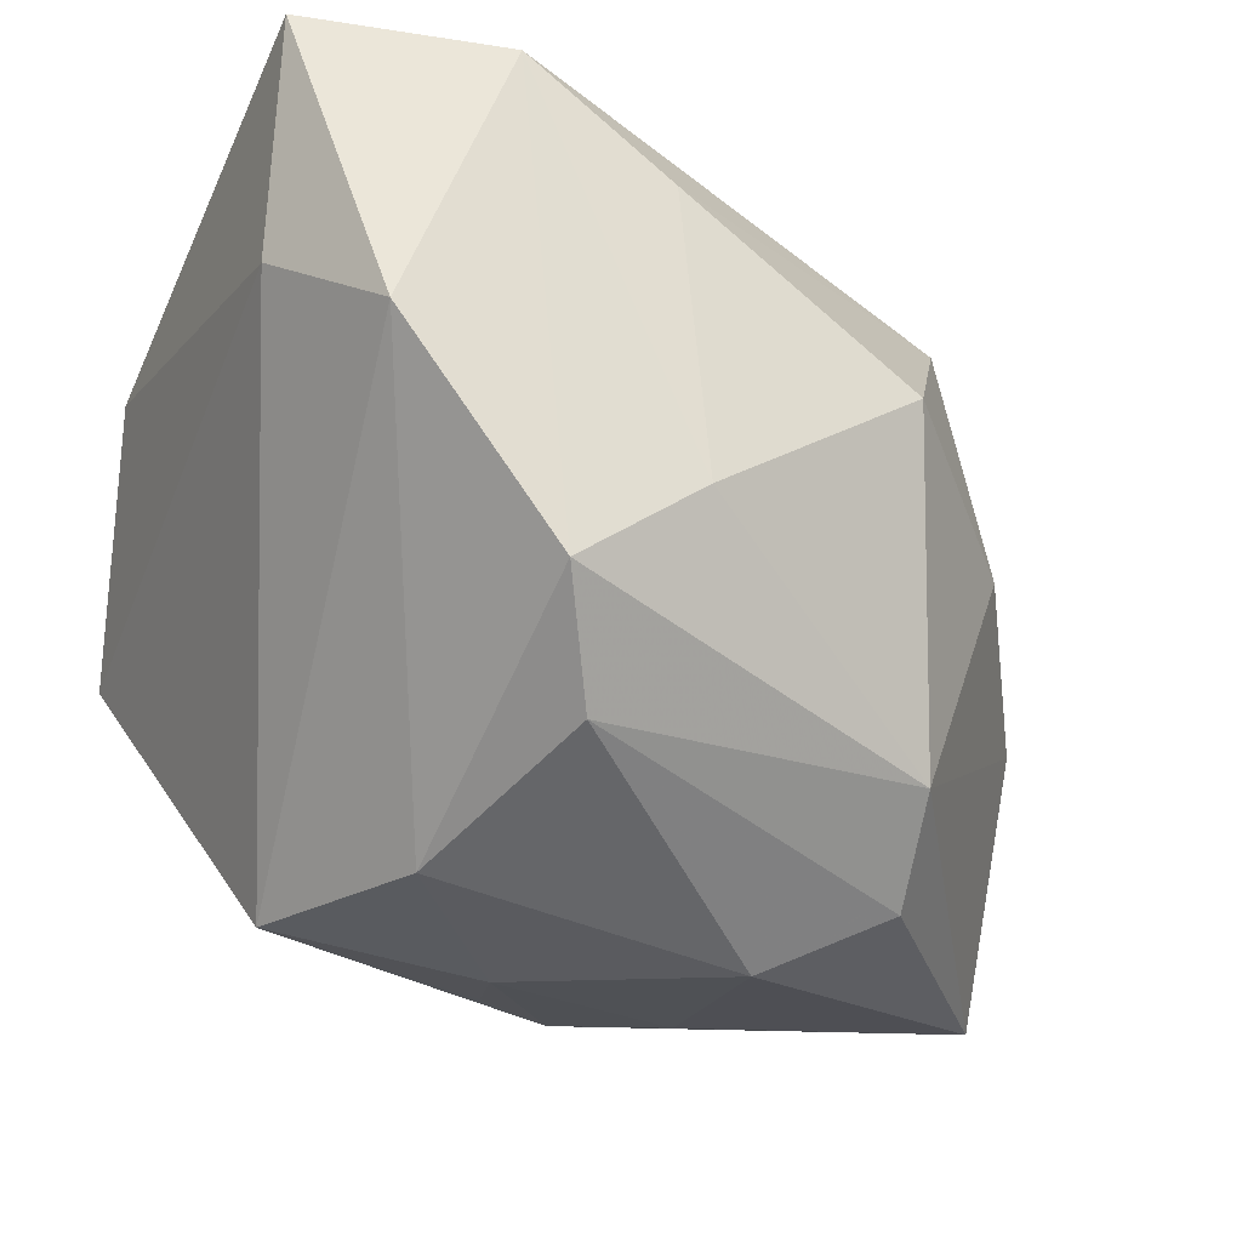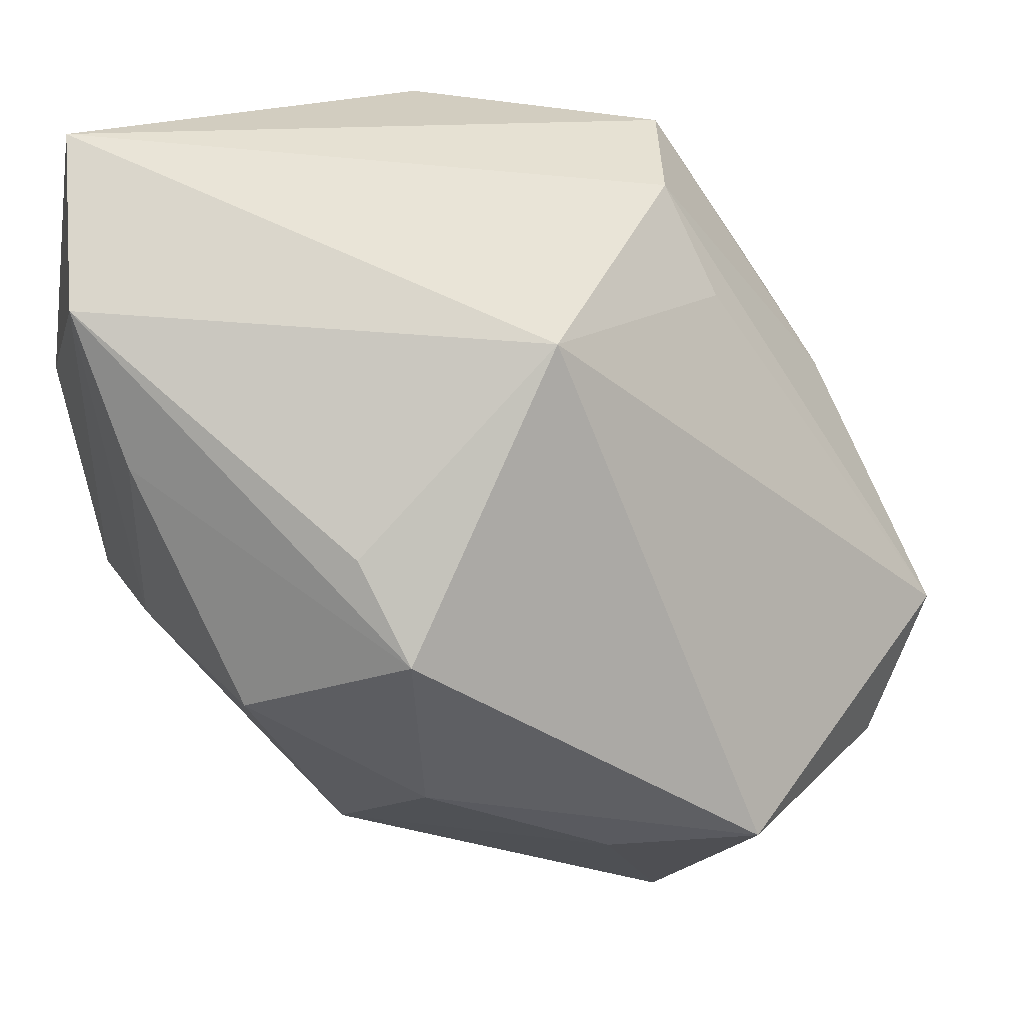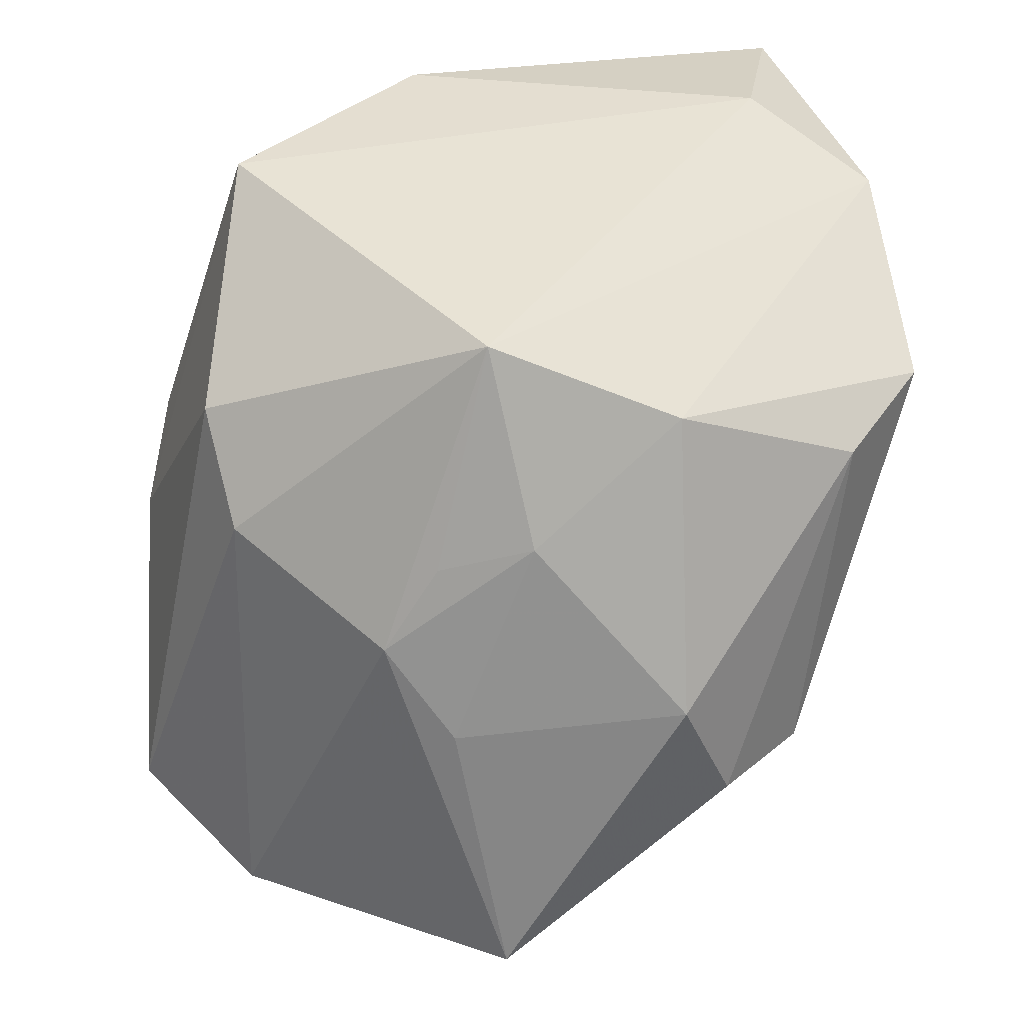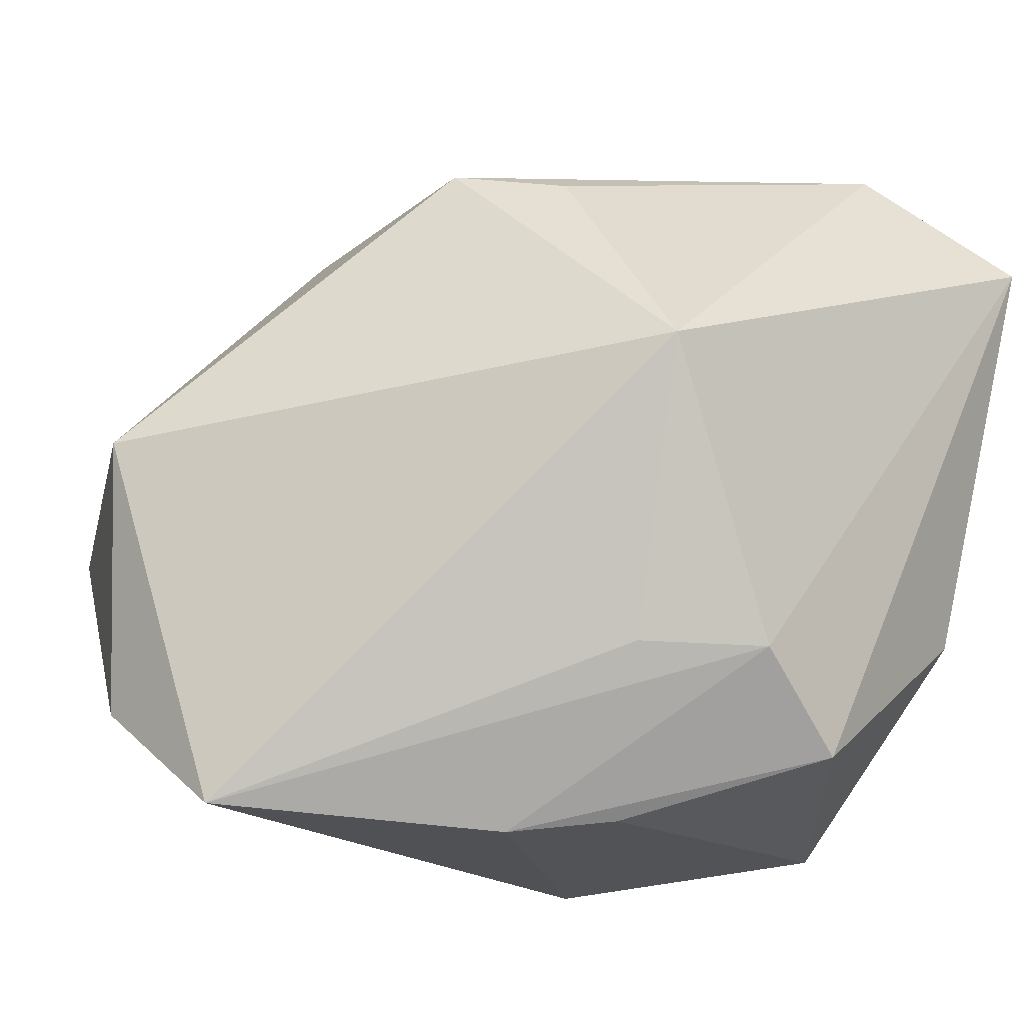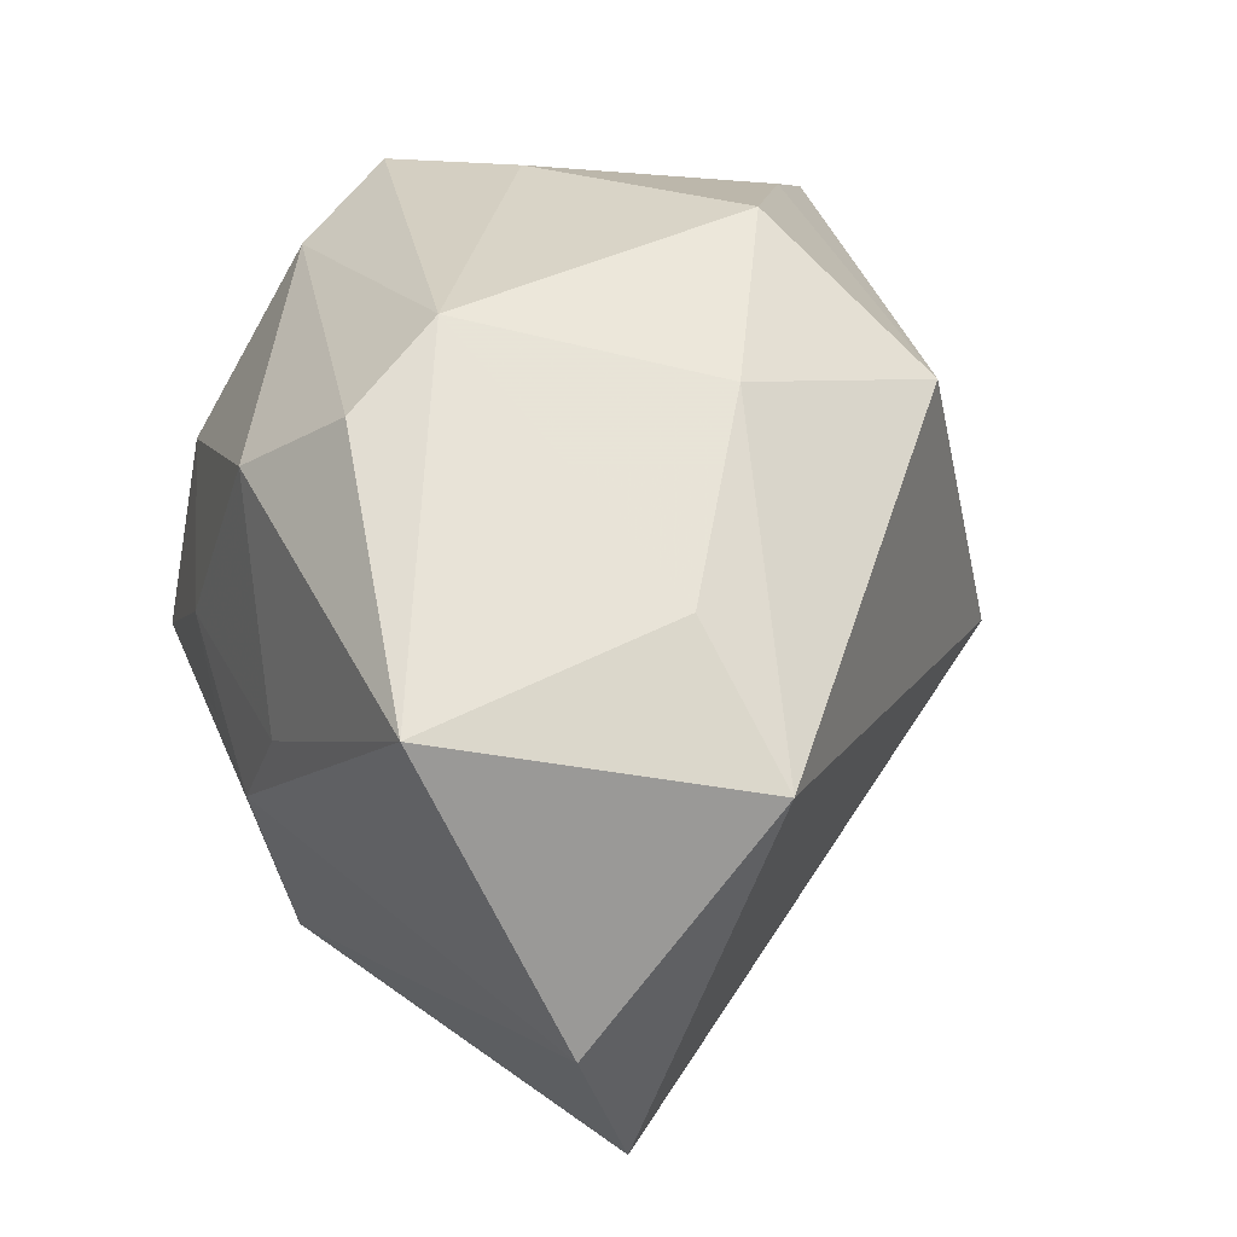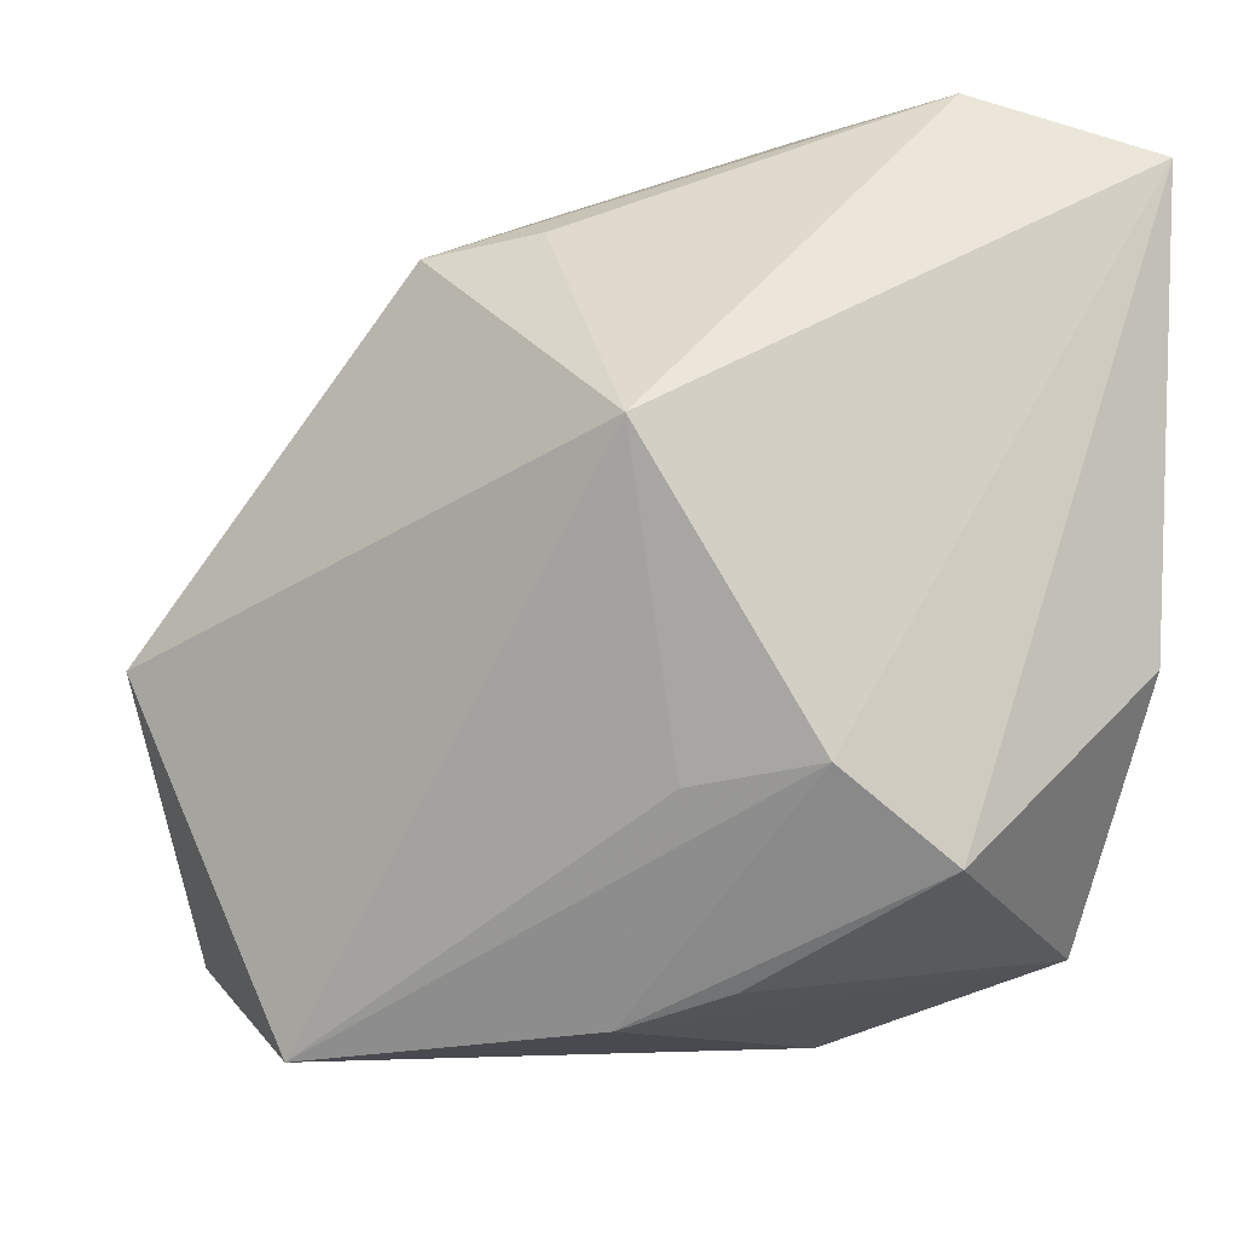
<metadata>
{"format":"obj","ext":"obj","renderer":"f3d","projection":"perspective","resolution":1024,"background":"white","views":[{"elev":-20.7,"azim":153.8,"up":"+Z"},{"elev":61.5,"azim":-120.5,"up":"+Z"},{"elev":-64.2,"azim":87.1,"up":"+Z"},{"elev":-37.6,"azim":-31.4,"up":"+Y"},{"elev":12.9,"azim":-116.1,"up":"+Y"},{"elev":-31.2,"azim":-6.1,"up":"+Y"}]}
</metadata>
<code>
v 0.002255 -0.004706 -0.01719
v 0.003804 0.01826 0.01245
v 0.01016 -0.01797 0.01061
v 0.01362 -0.002773 -0.01565
v 0.001836 -0.0205 0.003131
v 0.01017 0.006836 -0.01522
v 0.006879 0.01612 -0.01092
v 0.009344 0.0197 -0.005784
v -0.003151 -0.02126 0.0003279
v -0.002196 -0.007199 -0.01745
v 0.002233 -0.01507 -0.01352
v -0.02064 -0.0001677 -0.01746
v -0.001446 -0.01464 0.01021
v -0.02538 -0.003067 -0.002738
v -0.007618 0.01095 0.01384
v 0.01748 -0.01612 -0.001369
v -0.02105 0.003753 -0.004906
v 0.003816 -1.417e-05 -0.01761
v 0.01956 -0.007431 0.009769
v 0.01956 0.01141 0.008433
v 0.01956 0.01307 0.01933
v -0.009729 0.01474 -0.01108
v -0.01303 0.01102 0.01122
v -0.01706 -0.02069 -0.005915
v -0.01045 0.01086 -0.01556
v -0.004658 -0.002393 0.01933
v -0.007819 0.01838 0.005008
v 0.01066 0.01746 0.01758
v 0.003063 0.01968 -0.001498
v 0.004372 -0.01478 0.0134
v 0.01636 0.01787 0.004611
v -0.01534 0.01191 0.0001218
v -0.004696 0.008088 -0.01821
v 0.007567 -0.01684 -0.01077
v -0.02099 -0.01443 -0.01015
v -0.006889 -0.003467 -0.01784
f 26 14 24
f 23 14 26
f 26 21 28
f 28 8 29
f 19 21 3
f 31 8 28
f 28 21 31
f 24 34 9
f 11 34 24
f 11 10 4
f 4 34 11
f 24 14 35
f 35 14 12
f 12 10 35
f 35 11 24
f 10 11 35
f 12 14 17
f 24 9 30
f 30 9 3
f 3 21 30
f 21 26 30
f 28 23 15
f 15 26 28
f 23 26 15
f 6 31 4
f 8 31 6
f 18 6 4
f 33 6 18
f 36 10 12
f 12 33 36
f 36 18 10
f 33 18 36
f 2 23 28
f 28 29 2
f 22 29 8
f 12 17 22
f 16 19 3
f 16 9 34
f 16 34 4
f 13 26 24
f 24 30 13
f 13 30 26
f 8 6 7
f 7 6 33
f 7 22 8
f 4 10 1
f 1 18 4
f 10 18 1
f 32 22 17
f 32 14 23
f 32 17 14
f 3 9 5
f 5 16 3
f 9 16 5
f 20 31 21
f 21 19 20
f 4 31 20
f 20 16 4
f 19 16 20
f 25 7 33
f 22 7 25
f 25 33 12
f 12 22 25
f 22 32 27
f 29 22 27
f 27 2 29
f 23 2 27
f 27 32 23

</code>
